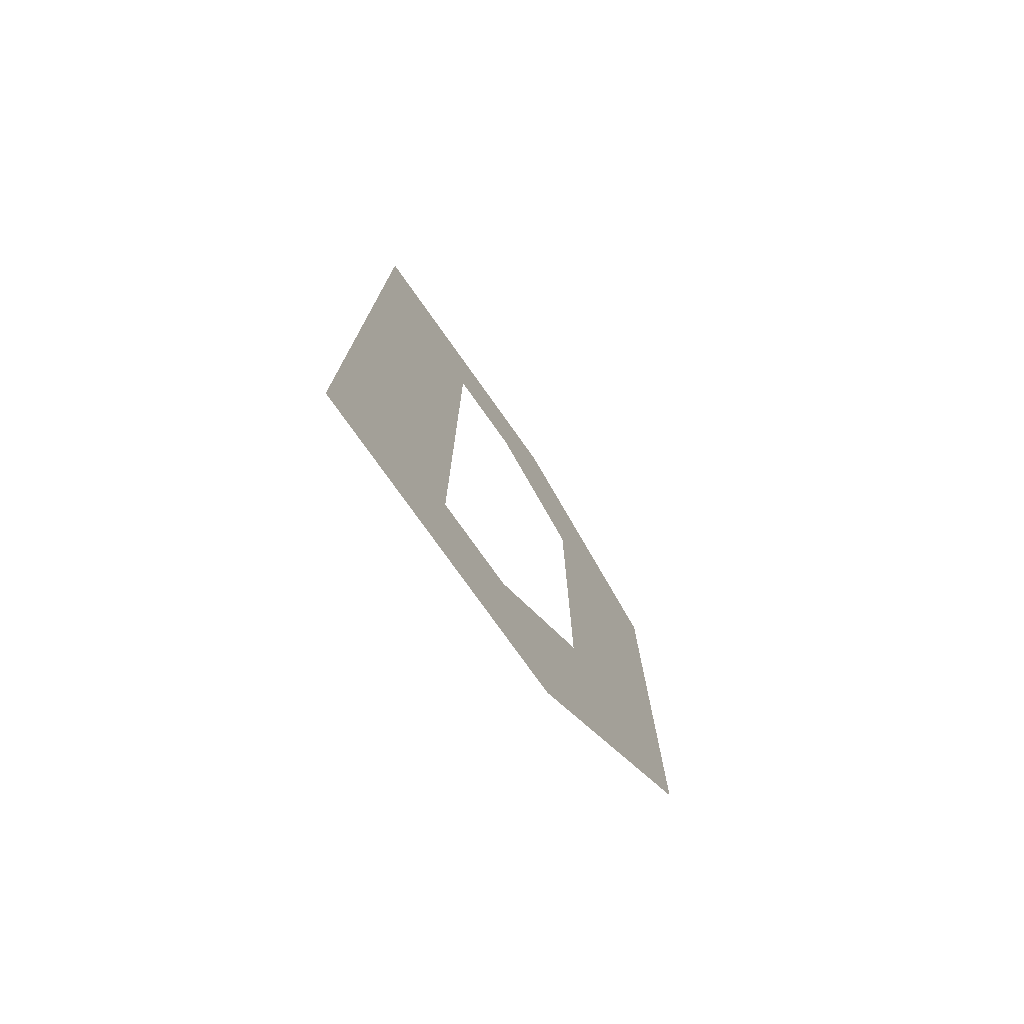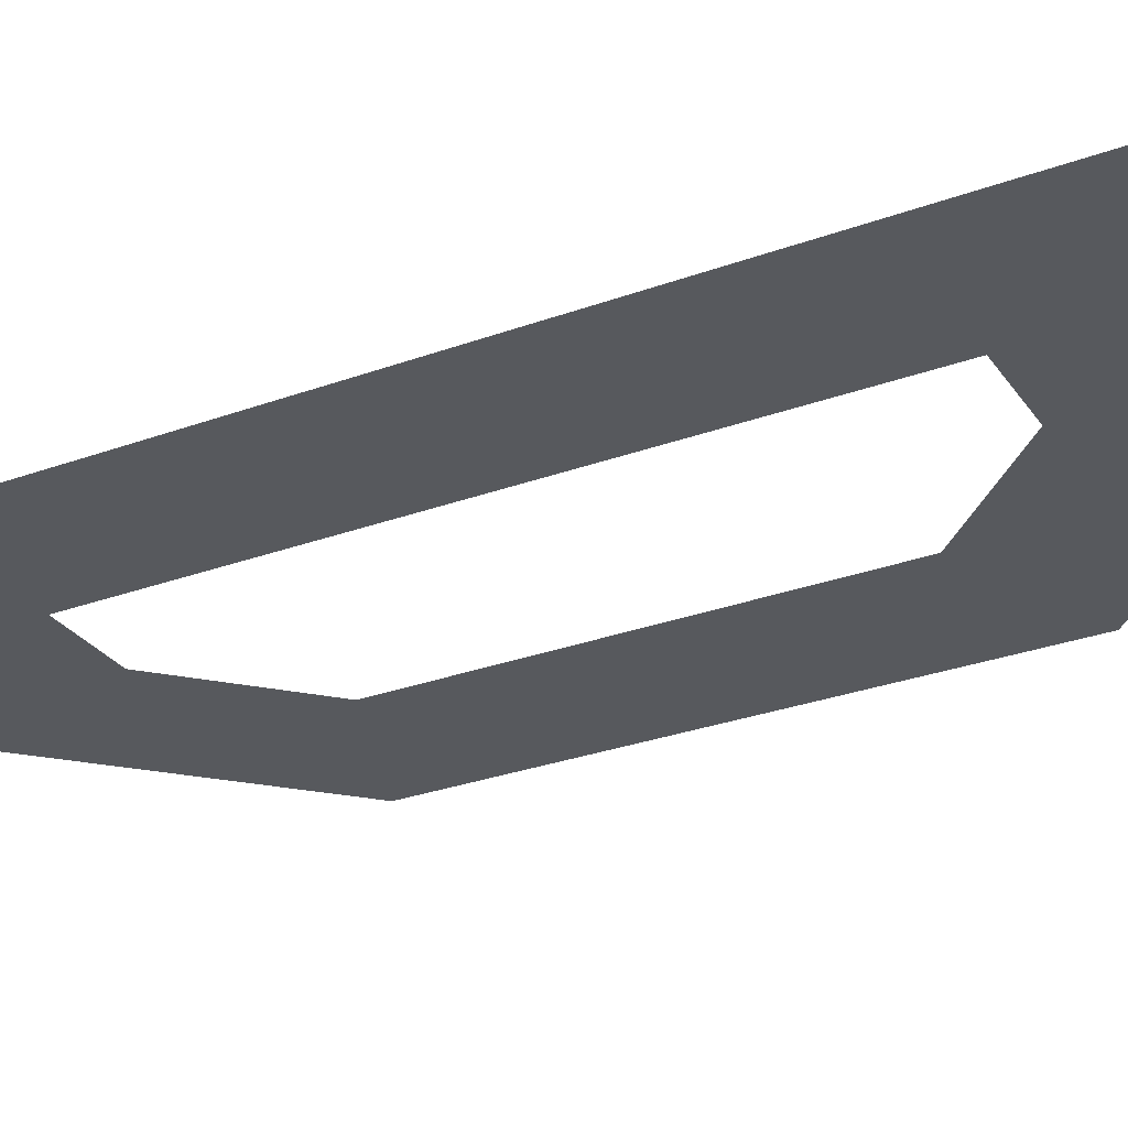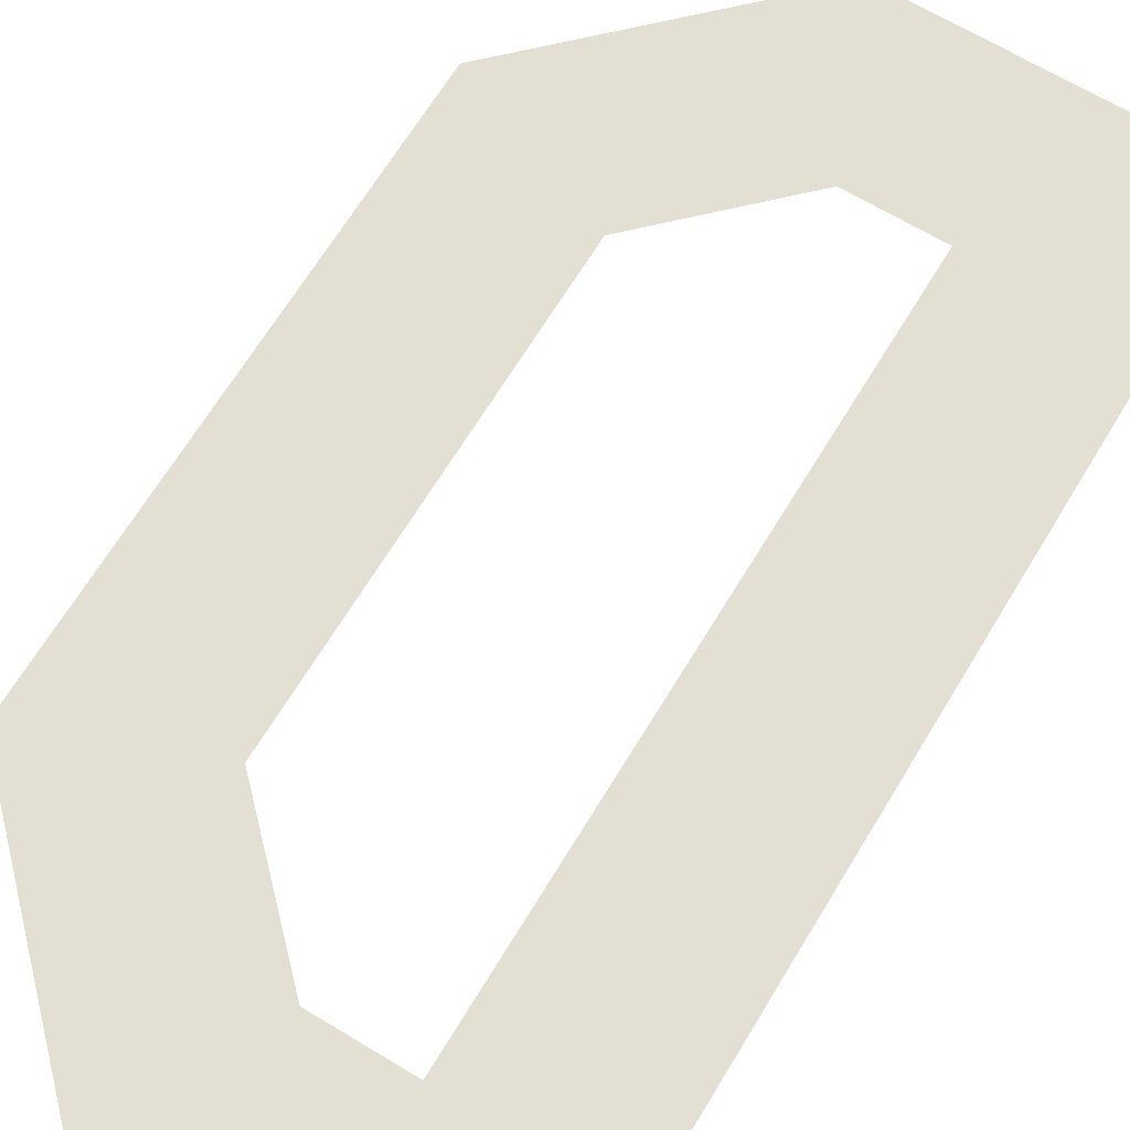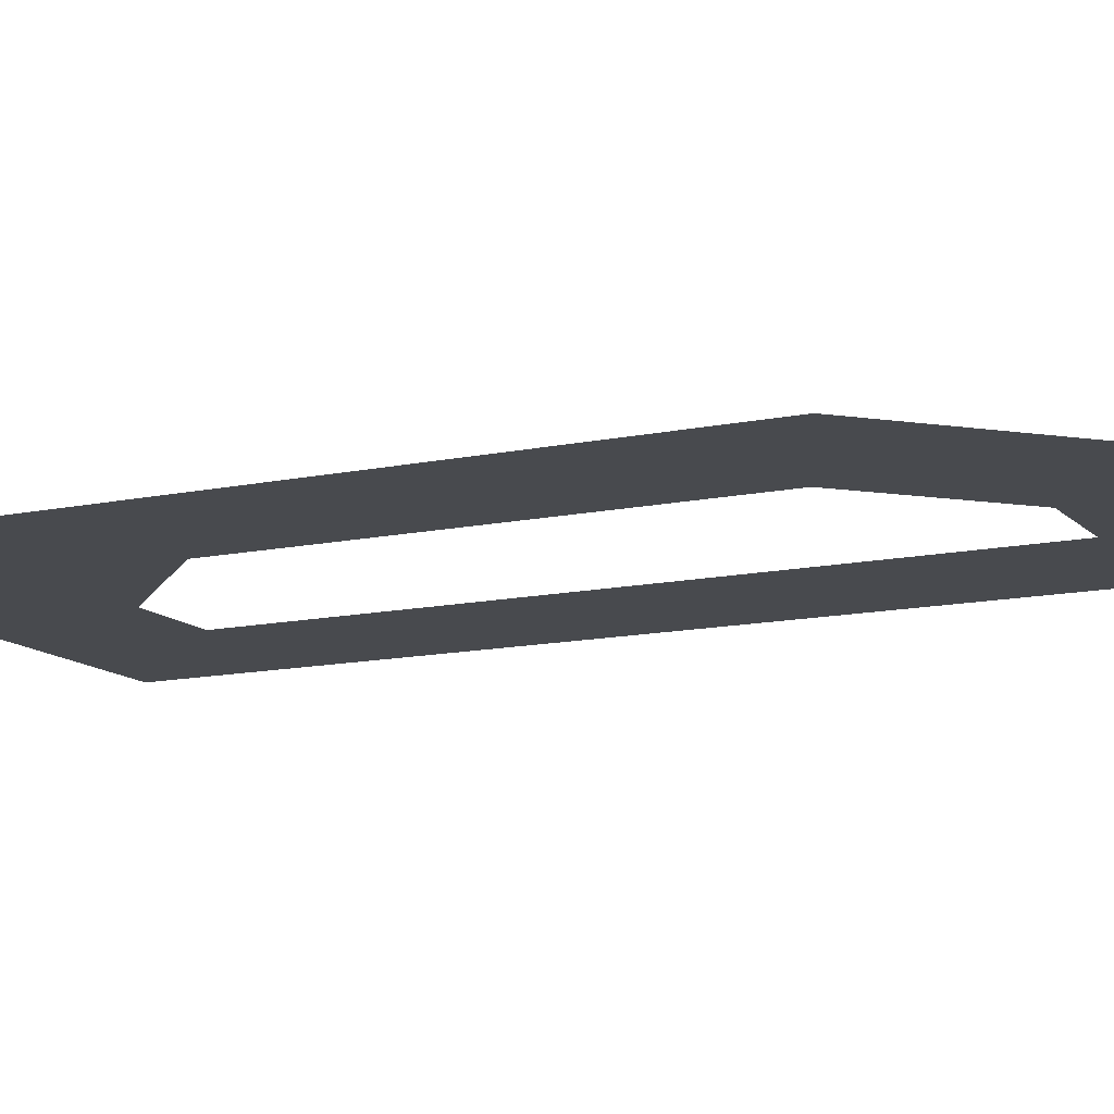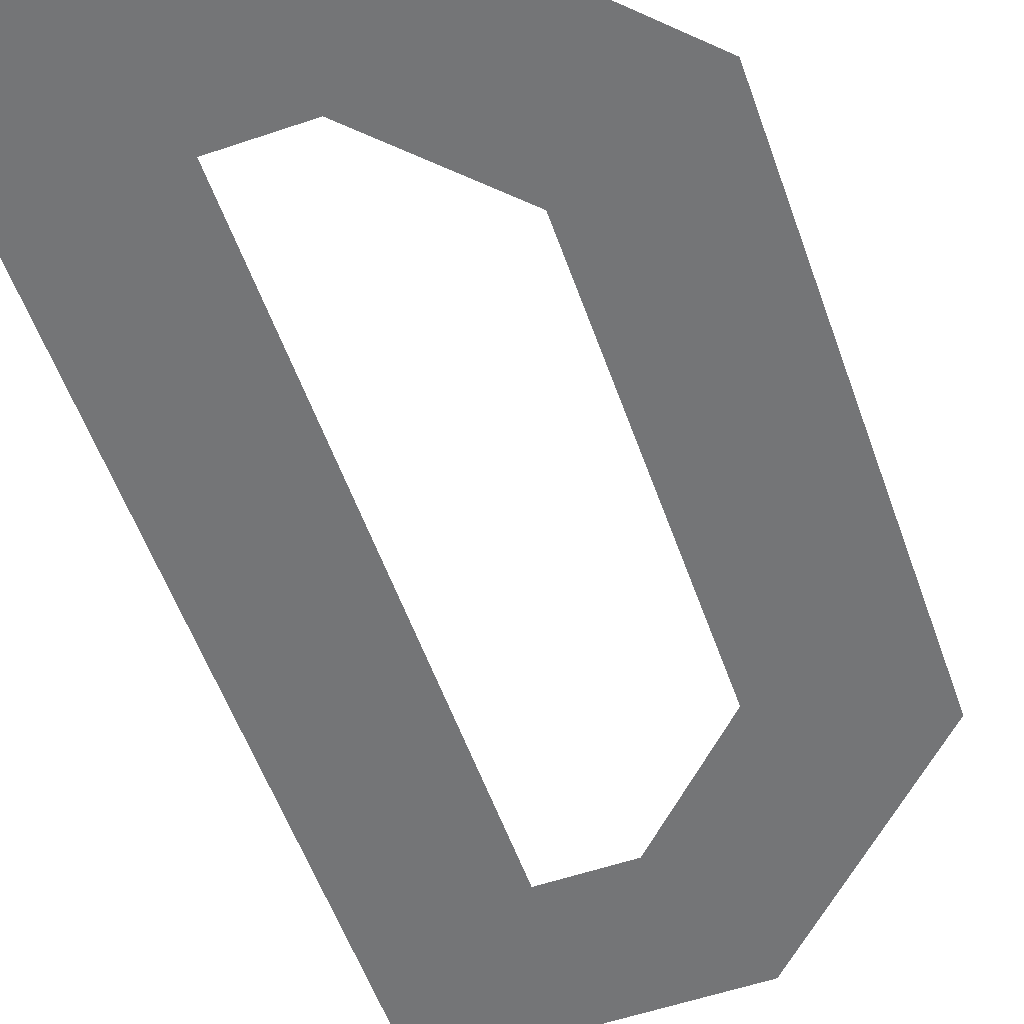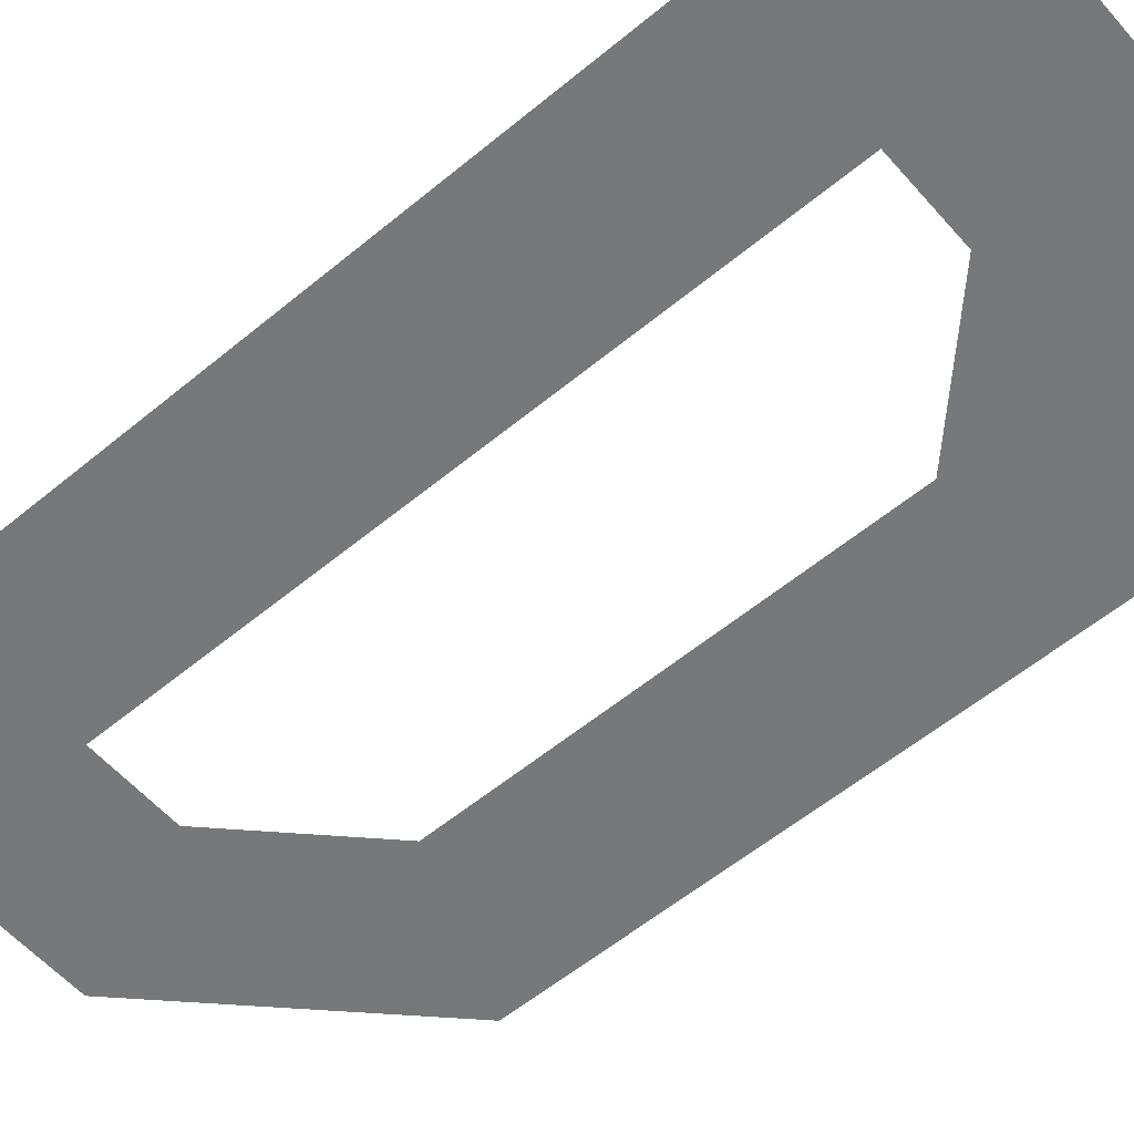
<metadata>
{"format":"obj","ext":"obj","renderer":"f3d","projection":"perspective","resolution":1024,"background":"white","views":[{"elev":-77.1,"azim":125.4,"up":"+Y"},{"elev":-29.2,"azim":118.4,"up":"+Z"},{"elev":67.0,"azim":31.2,"up":"+Z"},{"elev":-12.8,"azim":-63.7,"up":"+Z"},{"elev":-56.5,"azim":-160.5,"up":"+Z"},{"elev":-57.4,"azim":130.7,"up":"+Z"}]}
</metadata>
<code>
o d_CUText.032
v -6 0 0
v -6.455 0 0
v -6.76 0.3037 0
v -6.76 1.145 0
v -6.455 1.448 0
v -6 1.448 0
v -6.532 1.05 0
v -6.532 0.3981 0
v -6.361 0.2289 0
v -6.229 0.2289 0
v -6.229 1.22 0
v -6.361 1.22 0
f 6 10 1
f 10 2 1
f 10 9 2
f 9 3 2
f 6 11 10
f 8 3 9
f 8 4 3
f 7 4 8
f 12 4 7
f 12 5 4
f 6 12 11
f 6 5 12

</code>
